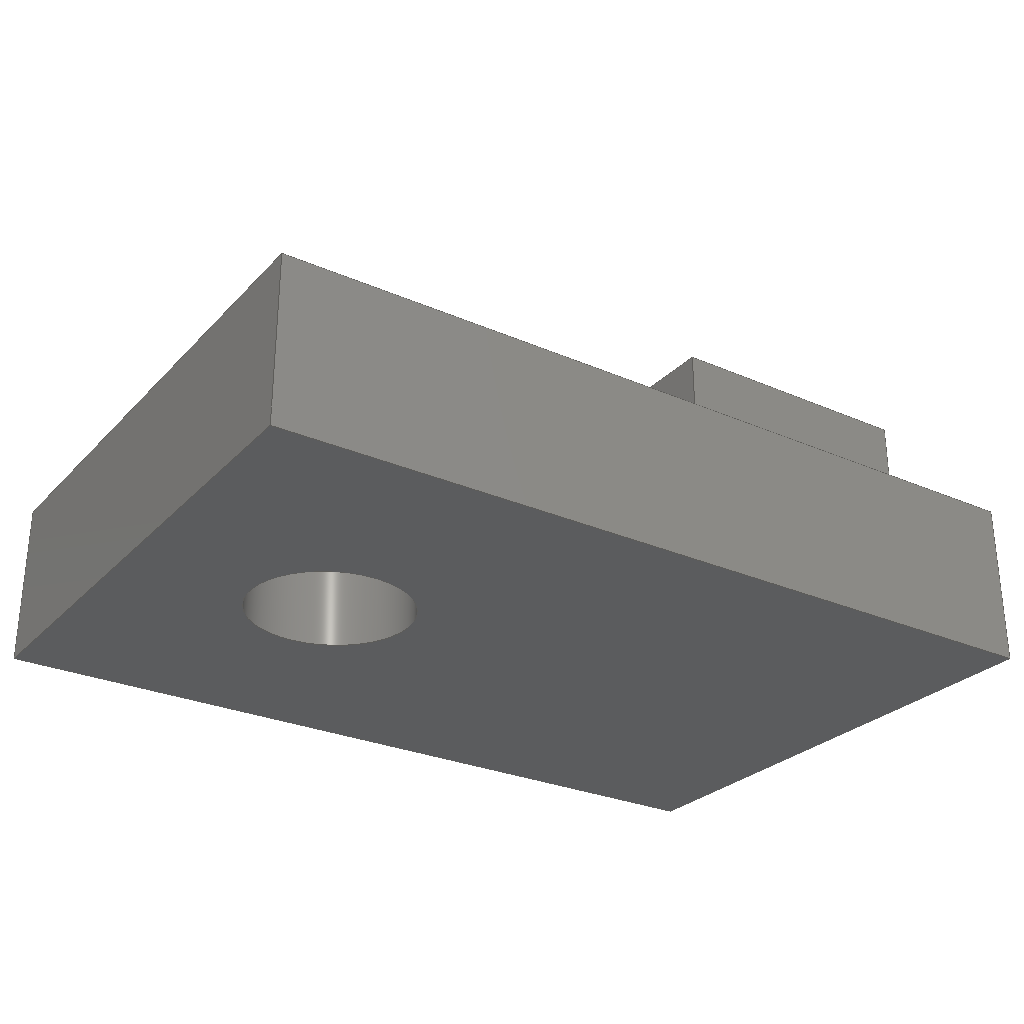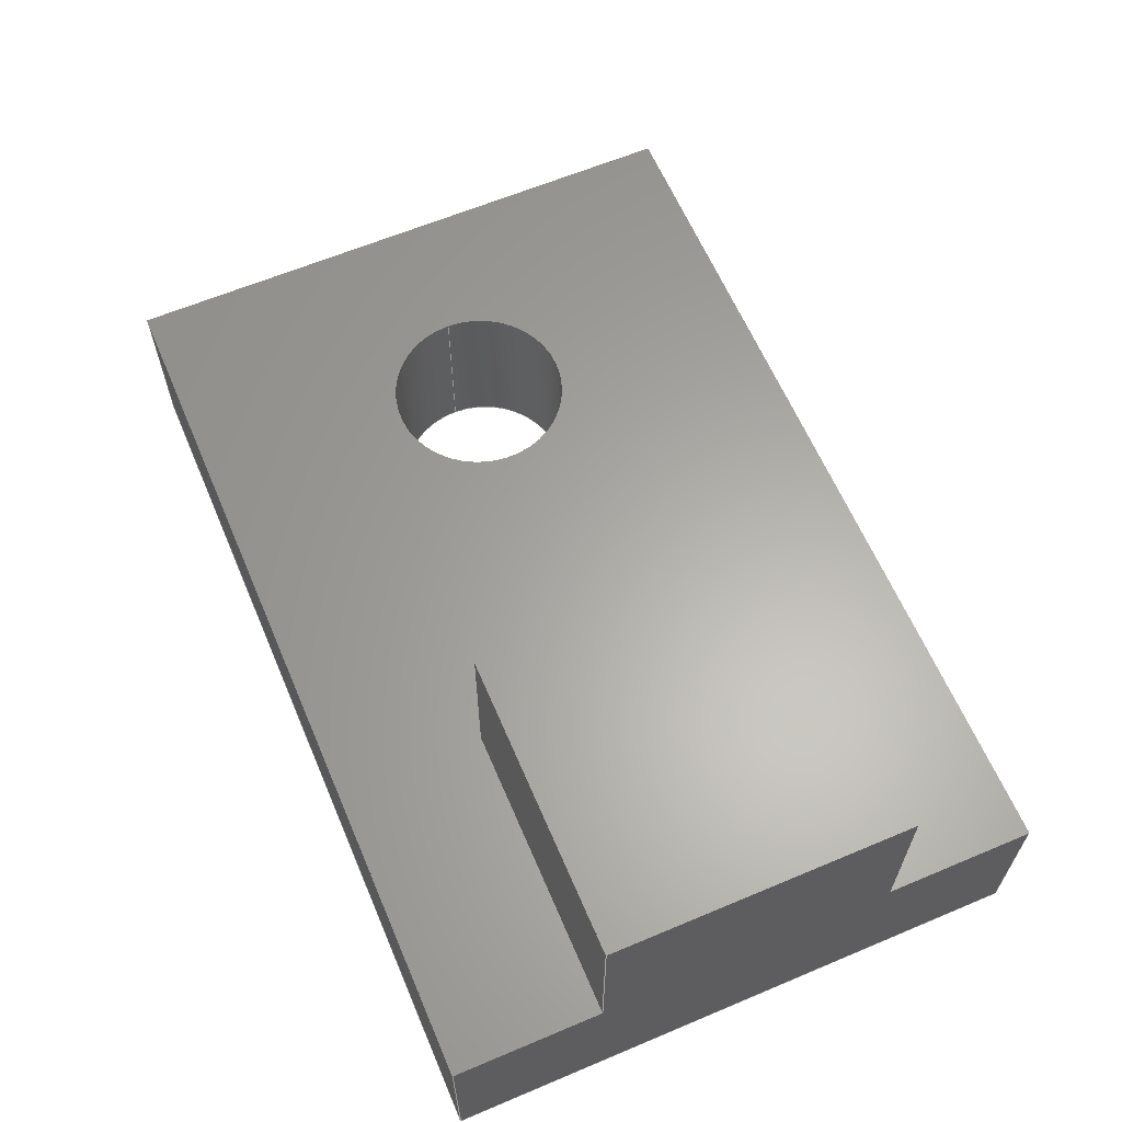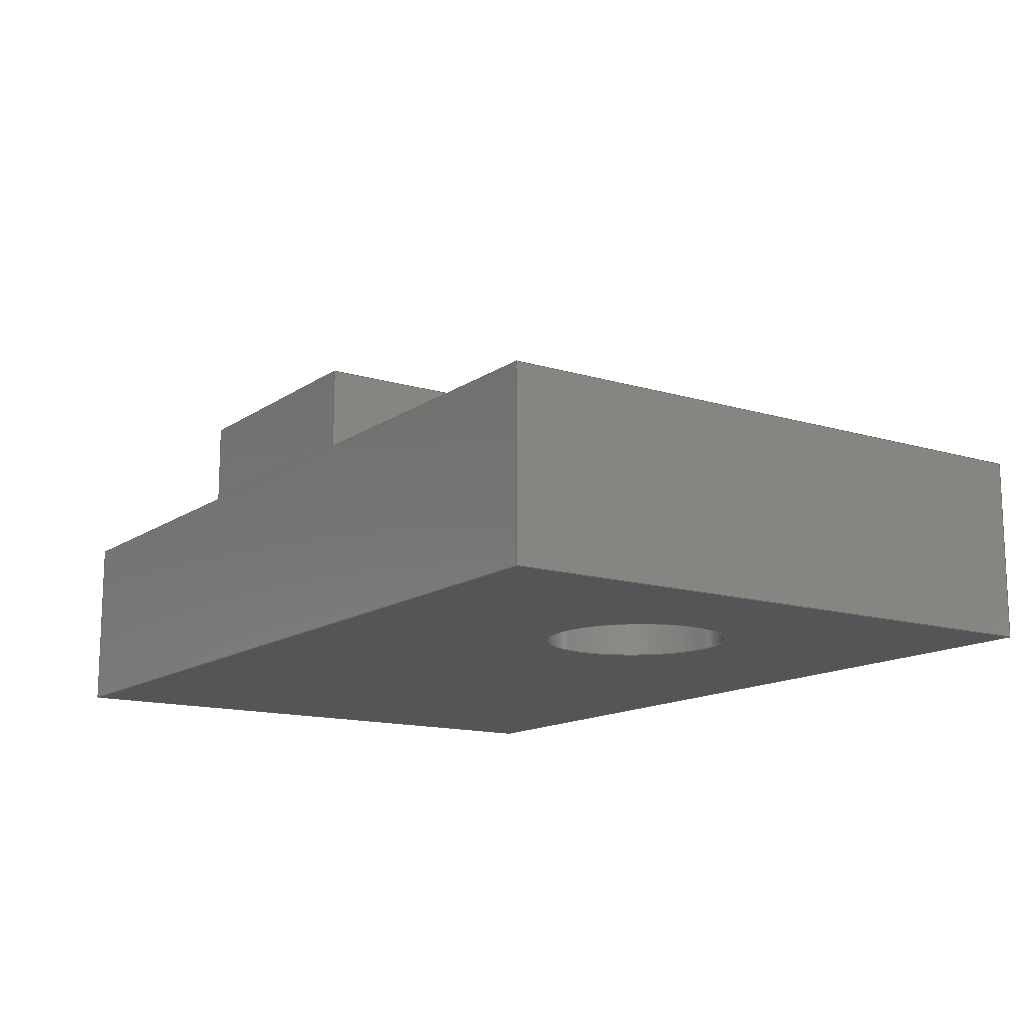
<metadata>
{"format":"step","ext":"step","renderer":"f3d","projection":"perspective","resolution":1024,"background":"white","views":[{"elev":-27.9,"azim":-33.7,"up":"+Z"},{"elev":62.6,"azim":66.9,"up":"+Z"},{"elev":-13.9,"azim":-124.1,"up":"+Z"}]}
</metadata>
<code>
ISO-10303-21;
DATA;
#1=MECHANICAL_DESIGN_GEOMETRIC_PRESENTATION_REPRESENTATION('',(#4),#345);
#2=SHAPE_REPRESENTATION_RELATIONSHIP('SRR','None',#352,#3);
#3=ADVANCED_BREP_SHAPE_REPRESENTATION('',(#5),#344);
#4=STYLED_ITEM('',(#361),#5);
#5=MANIFOLD_SOLID_BREP('Body1',#205);
#6=FACE_BOUND('',#32,.T.);
#7=FACE_BOUND('',#34,.T.);
#8=CIRCLE('',#224,1.5);
#9=CIRCLE('',#225,1.5);
#10=CYLINDRICAL_SURFACE('',#223,1.5);
#11=FACE_OUTER_BOUND('',#22,.T.);
#12=FACE_OUTER_BOUND('',#23,.T.);
#13=FACE_OUTER_BOUND('',#24,.T.);
#14=FACE_OUTER_BOUND('',#25,.T.);
#15=FACE_OUTER_BOUND('',#26,.T.);
#16=FACE_OUTER_BOUND('',#27,.T.);
#17=FACE_OUTER_BOUND('',#28,.T.);
#18=FACE_OUTER_BOUND('',#29,.T.);
#19=FACE_OUTER_BOUND('',#30,.T.);
#20=FACE_OUTER_BOUND('',#31,.T.);
#21=FACE_OUTER_BOUND('',#33,.T.);
#22=EDGE_LOOP('',(#130,#131,#132,#133));
#23=EDGE_LOOP('',(#134,#135,#136,#137));
#24=EDGE_LOOP('',(#138,#139,#140,#141));
#25=EDGE_LOOP('',(#142,#143,#144,#145));
#26=EDGE_LOOP('',(#146,#147,#148,#149));
#27=EDGE_LOOP('',(#150,#151,#152,#153,#154,#155,#156,#157));
#28=EDGE_LOOP('',(#158,#159,#160,#161));
#29=EDGE_LOOP('',(#162,#163,#164,#165));
#30=EDGE_LOOP('',(#166,#167,#168,#169));
#31=EDGE_LOOP('',(#170,#171,#172,#173,#174,#175,#176,#177));
#32=EDGE_LOOP('',(#178));
#33=EDGE_LOOP('',(#179,#180,#181,#182));
#34=EDGE_LOOP('',(#183));
#35=LINE('',#289,#60);
#36=LINE('',#291,#61);
#37=LINE('',#293,#62);
#38=LINE('',#294,#63);
#39=LINE('',#298,#64);
#40=LINE('',#300,#65);
#41=LINE('',#302,#66);
#42=LINE('',#303,#67);
#43=LINE('',#305,#68);
#44=LINE('',#306,#69);
#45=LINE('',#308,#70);
#46=LINE('',#313,#71);
#47=LINE('',#318,#72);
#48=LINE('',#320,#73);
#49=LINE('',#321,#74);
#50=LINE('',#323,#75);
#51=LINE('',#324,#76);
#52=LINE('',#327,#77);
#53=LINE('',#329,#78);
#54=LINE('',#330,#79);
#55=LINE('',#333,#80);
#56=LINE('',#335,#81);
#57=LINE('',#336,#82);
#58=LINE('',#338,#83);
#59=LINE('',#339,#84);
#60=VECTOR('',#236,1);
#61=VECTOR('',#237,1);
#62=VECTOR('',#238,1);
#63=VECTOR('',#239,1);
#64=VECTOR('',#242,1);
#65=VECTOR('',#243,1);
#66=VECTOR('',#244,1);
#67=VECTOR('',#245,1);
#68=VECTOR('',#248,1);
#69=VECTOR('',#249,1);
#70=VECTOR('',#252,1);
#71=VECTOR('',#257,1.5);
#72=VECTOR('',#262,1);
#73=VECTOR('',#263,1);
#74=VECTOR('',#264,1);
#75=VECTOR('',#265,1);
#76=VECTOR('',#266,1);
#77=VECTOR('',#269,1);
#78=VECTOR('',#270,1);
#79=VECTOR('',#271,1);
#80=VECTOR('',#274,1);
#81=VECTOR('',#275,1);
#82=VECTOR('',#276,1);
#83=VECTOR('',#279,1);
#84=VECTOR('',#280,1);
#85=VERTEX_POINT('',#287);
#86=VERTEX_POINT('',#288);
#87=VERTEX_POINT('',#290);
#88=VERTEX_POINT('',#292);
#89=VERTEX_POINT('',#296);
#90=VERTEX_POINT('',#297);
#91=VERTEX_POINT('',#299);
#92=VERTEX_POINT('',#301);
#93=VERTEX_POINT('',#310);
#94=VERTEX_POINT('',#312);
#95=VERTEX_POINT('',#316);
#96=VERTEX_POINT('',#317);
#97=VERTEX_POINT('',#319);
#98=VERTEX_POINT('',#322);
#99=VERTEX_POINT('',#326);
#100=VERTEX_POINT('',#328);
#101=VERTEX_POINT('',#332);
#102=VERTEX_POINT('',#334);
#103=EDGE_CURVE('',#85,#86,#35,.T.);
#104=EDGE_CURVE('',#85,#87,#36,.T.);
#105=EDGE_CURVE('',#88,#87,#37,.T.);
#106=EDGE_CURVE('',#86,#88,#38,.T.);
#107=EDGE_CURVE('',#89,#90,#39,.T.);
#108=EDGE_CURVE('',#89,#91,#40,.T.);
#109=EDGE_CURVE('',#92,#91,#41,.T.);
#110=EDGE_CURVE('',#90,#92,#42,.T.);
#111=EDGE_CURVE('',#90,#85,#43,.T.);
#112=EDGE_CURVE('',#87,#92,#44,.T.);
#113=EDGE_CURVE('',#91,#88,#45,.T.);
#114=EDGE_CURVE('',#93,#93,#8,.T.);
#115=EDGE_CURVE('',#93,#94,#46,.T.);
#116=EDGE_CURVE('',#94,#94,#9,.T.);
#117=EDGE_CURVE('',#95,#96,#47,.T.);
#118=EDGE_CURVE('',#95,#97,#48,.T.);
#119=EDGE_CURVE('',#86,#97,#49,.T.);
#120=EDGE_CURVE('',#98,#89,#50,.T.);
#121=EDGE_CURVE('',#96,#98,#51,.T.);
#122=EDGE_CURVE('',#96,#99,#52,.T.);
#123=EDGE_CURVE('',#100,#98,#53,.T.);
#124=EDGE_CURVE('',#99,#100,#54,.T.);
#125=EDGE_CURVE('',#99,#101,#55,.T.);
#126=EDGE_CURVE('',#102,#100,#56,.T.);
#127=EDGE_CURVE('',#101,#102,#57,.T.);
#128=EDGE_CURVE('',#101,#95,#58,.T.);
#129=EDGE_CURVE('',#97,#102,#59,.T.);
#130=ORIENTED_EDGE('',*,*,#103,.F.);
#131=ORIENTED_EDGE('',*,*,#104,.T.);
#132=ORIENTED_EDGE('',*,*,#105,.F.);
#133=ORIENTED_EDGE('',*,*,#106,.F.);
#134=ORIENTED_EDGE('',*,*,#107,.F.);
#135=ORIENTED_EDGE('',*,*,#108,.T.);
#136=ORIENTED_EDGE('',*,*,#109,.F.);
#137=ORIENTED_EDGE('',*,*,#110,.F.);
#138=ORIENTED_EDGE('',*,*,#111,.F.);
#139=ORIENTED_EDGE('',*,*,#110,.T.);
#140=ORIENTED_EDGE('',*,*,#112,.F.);
#141=ORIENTED_EDGE('',*,*,#104,.F.);
#142=ORIENTED_EDGE('',*,*,#105,.T.);
#143=ORIENTED_EDGE('',*,*,#112,.T.);
#144=ORIENTED_EDGE('',*,*,#109,.T.);
#145=ORIENTED_EDGE('',*,*,#113,.T.);
#146=ORIENTED_EDGE('',*,*,#114,.F.);
#147=ORIENTED_EDGE('',*,*,#115,.T.);
#148=ORIENTED_EDGE('',*,*,#116,.T.);
#149=ORIENTED_EDGE('',*,*,#115,.F.);
#150=ORIENTED_EDGE('',*,*,#117,.F.);
#151=ORIENTED_EDGE('',*,*,#118,.T.);
#152=ORIENTED_EDGE('',*,*,#119,.F.);
#153=ORIENTED_EDGE('',*,*,#106,.T.);
#154=ORIENTED_EDGE('',*,*,#113,.F.);
#155=ORIENTED_EDGE('',*,*,#108,.F.);
#156=ORIENTED_EDGE('',*,*,#120,.F.);
#157=ORIENTED_EDGE('',*,*,#121,.F.);
#158=ORIENTED_EDGE('',*,*,#122,.F.);
#159=ORIENTED_EDGE('',*,*,#121,.T.);
#160=ORIENTED_EDGE('',*,*,#123,.F.);
#161=ORIENTED_EDGE('',*,*,#124,.F.);
#162=ORIENTED_EDGE('',*,*,#125,.F.);
#163=ORIENTED_EDGE('',*,*,#124,.T.);
#164=ORIENTED_EDGE('',*,*,#126,.F.);
#165=ORIENTED_EDGE('',*,*,#127,.F.);
#166=ORIENTED_EDGE('',*,*,#128,.F.);
#167=ORIENTED_EDGE('',*,*,#127,.T.);
#168=ORIENTED_EDGE('',*,*,#129,.F.);
#169=ORIENTED_EDGE('',*,*,#118,.F.);
#170=ORIENTED_EDGE('',*,*,#107,.T.);
#171=ORIENTED_EDGE('',*,*,#111,.T.);
#172=ORIENTED_EDGE('',*,*,#103,.T.);
#173=ORIENTED_EDGE('',*,*,#119,.T.);
#174=ORIENTED_EDGE('',*,*,#129,.T.);
#175=ORIENTED_EDGE('',*,*,#126,.T.);
#176=ORIENTED_EDGE('',*,*,#123,.T.);
#177=ORIENTED_EDGE('',*,*,#120,.T.);
#178=ORIENTED_EDGE('',*,*,#114,.T.);
#179=ORIENTED_EDGE('',*,*,#117,.T.);
#180=ORIENTED_EDGE('',*,*,#122,.T.);
#181=ORIENTED_EDGE('',*,*,#125,.T.);
#182=ORIENTED_EDGE('',*,*,#128,.T.);
#183=ORIENTED_EDGE('',*,*,#116,.F.);
#184=PLANE('',#219);
#185=PLANE('',#220);
#186=PLANE('',#221);
#187=PLANE('',#222);
#188=PLANE('',#226);
#189=PLANE('',#227);
#190=PLANE('',#228);
#191=PLANE('',#229);
#192=PLANE('',#230);
#193=PLANE('',#231);
#194=ADVANCED_FACE('',(#11),#184,.T.);
#195=ADVANCED_FACE('',(#12),#185,.T.);
#196=ADVANCED_FACE('',(#13),#186,.T.);
#197=ADVANCED_FACE('',(#14),#187,.T.);
#198=ADVANCED_FACE('',(#15),#10,.F.);
#199=ADVANCED_FACE('',(#16),#188,.T.);
#200=ADVANCED_FACE('',(#17),#189,.T.);
#201=ADVANCED_FACE('',(#18),#190,.T.);
#202=ADVANCED_FACE('',(#19),#191,.T.);
#203=ADVANCED_FACE('',(#20,#6),#192,.T.);
#204=ADVANCED_FACE('',(#21,#7),#193,.F.);
#205=CLOSED_SHELL('',(#194,#195,#196,#197,#198,#199,#200,#201,#202,#203,
#204));
#206=DERIVED_UNIT_ELEMENT(#208,1);
#207=DERIVED_UNIT_ELEMENT(#347,3);
#208=(
MASS_UNIT()
NAMED_UNIT(*)
SI_UNIT(.KILO.,.GRAM.)
);
#209=DERIVED_UNIT((#206,#207));
#210=MEASURE_REPRESENTATION_ITEM('density measure',
POSITIVE_RATIO_MEASURE(8000),#209);
#211=PROPERTY_DEFINITION_REPRESENTATION(#216,#213);
#212=PROPERTY_DEFINITION_REPRESENTATION(#217,#214);
#213=REPRESENTATION('material name',(#215),#344);
#214=REPRESENTATION('density',(#210),#344);
#215=DESCRIPTIVE_REPRESENTATION_ITEM('Stainless Steel',
'Stainless Steel');
#216=PROPERTY_DEFINITION('material property','material name',#354);
#217=PROPERTY_DEFINITION('material property','density of part',#354);
#218=AXIS2_PLACEMENT_3D('placement',#285,#232,#233);
#219=AXIS2_PLACEMENT_3D('',#286,#234,#235);
#220=AXIS2_PLACEMENT_3D('',#295,#240,#241);
#221=AXIS2_PLACEMENT_3D('',#304,#246,#247);
#222=AXIS2_PLACEMENT_3D('',#307,#250,#251);
#223=AXIS2_PLACEMENT_3D('',#309,#253,#254);
#224=AXIS2_PLACEMENT_3D('',#311,#255,#256);
#225=AXIS2_PLACEMENT_3D('',#314,#258,#259);
#226=AXIS2_PLACEMENT_3D('',#315,#260,#261);
#227=AXIS2_PLACEMENT_3D('',#325,#267,#268);
#228=AXIS2_PLACEMENT_3D('',#331,#272,#273);
#229=AXIS2_PLACEMENT_3D('',#337,#277,#278);
#230=AXIS2_PLACEMENT_3D('',#340,#281,#282);
#231=AXIS2_PLACEMENT_3D('',#341,#283,#284);
#232=DIRECTION('axis',(0,0,1));
#233=DIRECTION('refdir',(1,0,0));
#234=DIRECTION('center_axis',(0,1,0));
#235=DIRECTION('ref_axis',(-1,0,0));
#236=DIRECTION('',(1,0,0));
#237=DIRECTION('',(0,0,1));
#238=DIRECTION('',(-1,0,0));
#239=DIRECTION('',(0,0,1));
#240=DIRECTION('center_axis',(0,-1,0));
#241=DIRECTION('ref_axis',(1,0,0));
#242=DIRECTION('',(-1,0,0));
#243=DIRECTION('',(0,0,1));
#244=DIRECTION('',(1,0,0));
#245=DIRECTION('',(0,0,1));
#246=DIRECTION('center_axis',(-1,0,0));
#247=DIRECTION('ref_axis',(0,-1,0));
#248=DIRECTION('',(0,1,0));
#249=DIRECTION('',(0,-1,0));
#250=DIRECTION('center_axis',(0,0,1));
#251=DIRECTION('ref_axis',(1,0,0));
#252=DIRECTION('',(0,1,0));
#253=DIRECTION('center_axis',(0,0,1));
#254=DIRECTION('ref_axis',(1,0,0));
#255=DIRECTION('center_axis',(0,0,-1));
#256=DIRECTION('ref_axis',(1,0,0));
#257=DIRECTION('',(0,0,-1));
#258=DIRECTION('center_axis',(0,0,-1));
#259=DIRECTION('ref_axis',(1,0,0));
#260=DIRECTION('center_axis',(1,0,0));
#261=DIRECTION('ref_axis',(0,1,0));
#262=DIRECTION('',(0,-1,0));
#263=DIRECTION('',(0,0,1));
#264=DIRECTION('',(0,1,0));
#265=DIRECTION('',(0,1,0));
#266=DIRECTION('',(0,0,1));
#267=DIRECTION('center_axis',(0,-1,0));
#268=DIRECTION('ref_axis',(1,0,0));
#269=DIRECTION('',(-1,0,0));
#270=DIRECTION('',(1,0,0));
#271=DIRECTION('',(0,0,1));
#272=DIRECTION('center_axis',(-1,0,0));
#273=DIRECTION('ref_axis',(0,-1,0));
#274=DIRECTION('',(0,1,0));
#275=DIRECTION('',(0,-1,0));
#276=DIRECTION('',(0,0,1));
#277=DIRECTION('center_axis',(0,1,0));
#278=DIRECTION('ref_axis',(-1,0,0));
#279=DIRECTION('',(1,0,0));
#280=DIRECTION('',(-1,0,0));
#281=DIRECTION('center_axis',(0,0,1));
#282=DIRECTION('ref_axis',(1,0,0));
#283=DIRECTION('center_axis',(0,0,1));
#284=DIRECTION('ref_axis',(1,0,0));
#285=CARTESIAN_POINT('',(0,0,0));
#286=CARTESIAN_POINT('Origin',(7.5,2.5,0));
#287=CARTESIAN_POINT('',(2.5,2.5,3));
#288=CARTESIAN_POINT('',(7.5,2.5,3));
#289=CARTESIAN_POINT('',(2.5,2.5,3));
#290=CARTESIAN_POINT('',(2.5,2.5,6));
#291=CARTESIAN_POINT('',(2.5,2.5,0));
#292=CARTESIAN_POINT('',(7.5,2.5,6));
#293=CARTESIAN_POINT('',(2.5,2.5,6));
#294=CARTESIAN_POINT('',(7.5,2.5,0));
#295=CARTESIAN_POINT('Origin',(2.5,-2.5,0));
#296=CARTESIAN_POINT('',(7.5,-2.5,3));
#297=CARTESIAN_POINT('',(2.5,-2.5,3));
#298=CARTESIAN_POINT('',(7.5,-2.5,3));
#299=CARTESIAN_POINT('',(7.5,-2.5,6));
#300=CARTESIAN_POINT('',(7.5,-2.5,0));
#301=CARTESIAN_POINT('',(2.5,-2.5,6));
#302=CARTESIAN_POINT('',(7.5,-2.5,6));
#303=CARTESIAN_POINT('',(2.5,-2.5,0));
#304=CARTESIAN_POINT('Origin',(2.5,2.5,0));
#305=CARTESIAN_POINT('',(2.5,-2.5,3));
#306=CARTESIAN_POINT('',(2.5,-2.5,6));
#307=CARTESIAN_POINT('Origin',(5,0,6));
#308=CARTESIAN_POINT('',(7.5,2.5,6));
#309=CARTESIAN_POINT('Origin',(-3.75,0,0));
#310=CARTESIAN_POINT('',(-5.25,-1.837e-16,3));
#311=CARTESIAN_POINT('Origin',(-3.75,0,3));
#312=CARTESIAN_POINT('',(-5.25,-1.837e-16,0));
#313=CARTESIAN_POINT('',(-5.25,-1.837e-16,0));
#314=CARTESIAN_POINT('Origin',(-3.75,0,0));
#315=CARTESIAN_POINT('Origin',(7.5,-5,0));
#316=CARTESIAN_POINT('',(7.5,5,0));
#317=CARTESIAN_POINT('',(7.5,-5,0));
#318=CARTESIAN_POINT('',(7.5,5,0));
#319=CARTESIAN_POINT('',(7.5,5,3));
#320=CARTESIAN_POINT('',(7.5,5,0));
#321=CARTESIAN_POINT('',(7.5,5,3));
#322=CARTESIAN_POINT('',(7.5,-5,3));
#323=CARTESIAN_POINT('',(7.5,5,3));
#324=CARTESIAN_POINT('',(7.5,-5,0));
#325=CARTESIAN_POINT('Origin',(-7.5,-5,0));
#326=CARTESIAN_POINT('',(-7.5,-5,0));
#327=CARTESIAN_POINT('',(7.5,-5,0));
#328=CARTESIAN_POINT('',(-7.5,-5,3));
#329=CARTESIAN_POINT('',(7.5,-5,3));
#330=CARTESIAN_POINT('',(-7.5,-5,0));
#331=CARTESIAN_POINT('Origin',(-7.5,5,0));
#332=CARTESIAN_POINT('',(-7.5,5,0));
#333=CARTESIAN_POINT('',(-7.5,-5,0));
#334=CARTESIAN_POINT('',(-7.5,5,3));
#335=CARTESIAN_POINT('',(-7.5,-5,3));
#336=CARTESIAN_POINT('',(-7.5,5,0));
#337=CARTESIAN_POINT('Origin',(7.5,5,0));
#338=CARTESIAN_POINT('',(-7.5,5,0));
#339=CARTESIAN_POINT('',(-7.5,5,3));
#340=CARTESIAN_POINT('Origin',(0,0,3));
#341=CARTESIAN_POINT('Origin',(0,0,0));
#342=UNCERTAINTY_MEASURE_WITH_UNIT(LENGTH_MEASURE(0.001),#346,
'DISTANCE_ACCURACY_VALUE',
'Maximum model space distance between geometric entities at asserted c
onnectivities');
#343=UNCERTAINTY_MEASURE_WITH_UNIT(LENGTH_MEASURE(0.001),#346,
'DISTANCE_ACCURACY_VALUE',
'Maximum model space distance between geometric entities at asserted c
onnectivities');
#344=(
GEOMETRIC_REPRESENTATION_CONTEXT(3)
GLOBAL_UNCERTAINTY_ASSIGNED_CONTEXT((#342))
GLOBAL_UNIT_ASSIGNED_CONTEXT((#346,#348,#349))
REPRESENTATION_CONTEXT('','3D')
);
#345=(
GEOMETRIC_REPRESENTATION_CONTEXT(3)
GLOBAL_UNCERTAINTY_ASSIGNED_CONTEXT((#343))
GLOBAL_UNIT_ASSIGNED_CONTEXT((#346,#348,#349))
REPRESENTATION_CONTEXT('','3D')
);
#346=(
LENGTH_UNIT()
NAMED_UNIT(*)
SI_UNIT(.CENTI.,.METRE.)
);
#347=(
LENGTH_UNIT()
NAMED_UNIT(*)
SI_UNIT($,.METRE.)
);
#348=(
NAMED_UNIT(*)
PLANE_ANGLE_UNIT()
SI_UNIT($,.RADIAN.)
);
#349=(
NAMED_UNIT(*)
SI_UNIT($,.STERADIAN.)
SOLID_ANGLE_UNIT()
);
#350=SHAPE_DEFINITION_REPRESENTATION(#351,#352);
#351=PRODUCT_DEFINITION_SHAPE('',$,#354);
#352=SHAPE_REPRESENTATION('',(#218),#344);
#353=PRODUCT_DEFINITION_CONTEXT('part definition',#358,'design');
#354=PRODUCT_DEFINITION('Bottom','Bottom',#355,#353);
#355=PRODUCT_DEFINITION_FORMATION('',$,#360);
#356=PRODUCT_RELATED_PRODUCT_CATEGORY('Bottom','Bottom',(#360));
#357=APPLICATION_PROTOCOL_DEFINITION('international standard',
'automotive_design',2009,#358);
#358=APPLICATION_CONTEXT(
'Core Data for Automotive Mechanical Design Process');
#359=PRODUCT_CONTEXT('part definition',#358,'mechanical');
#360=PRODUCT('Bottom','Bottom',$,(#359));
#361=PRESENTATION_STYLE_ASSIGNMENT((#362));
#362=SURFACE_STYLE_USAGE(.BOTH.,#363);
#363=SURFACE_SIDE_STYLE('',(#364));
#364=SURFACE_STYLE_FILL_AREA(#365);
#365=FILL_AREA_STYLE('Stainless Steel - Satin',(#366));
#366=FILL_AREA_STYLE_COLOUR('Stainless Steel - Satin',#367);
#367=COLOUR_RGB('Stainless Steel - Satin',0.7961,0.7961,
0.7961);
ENDSEC;
END-ISO-10303-21;

</code>
